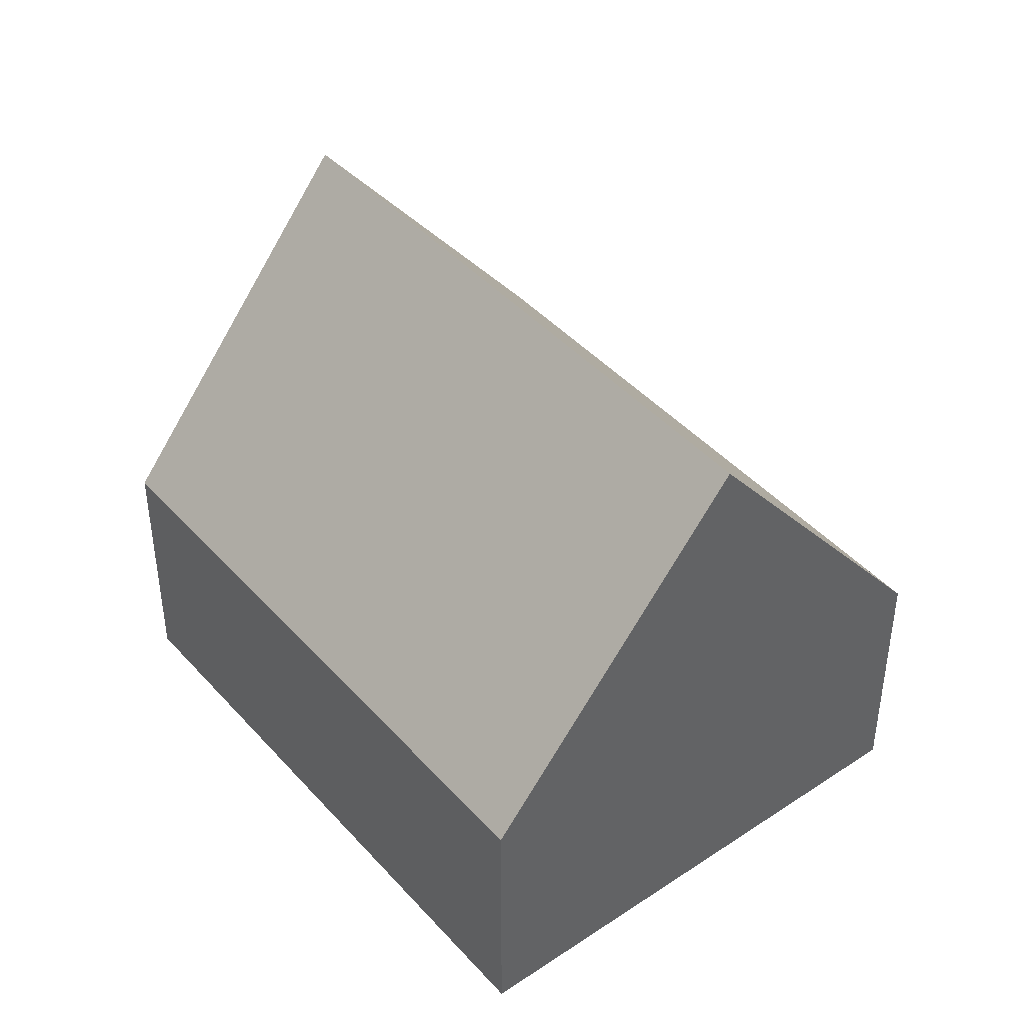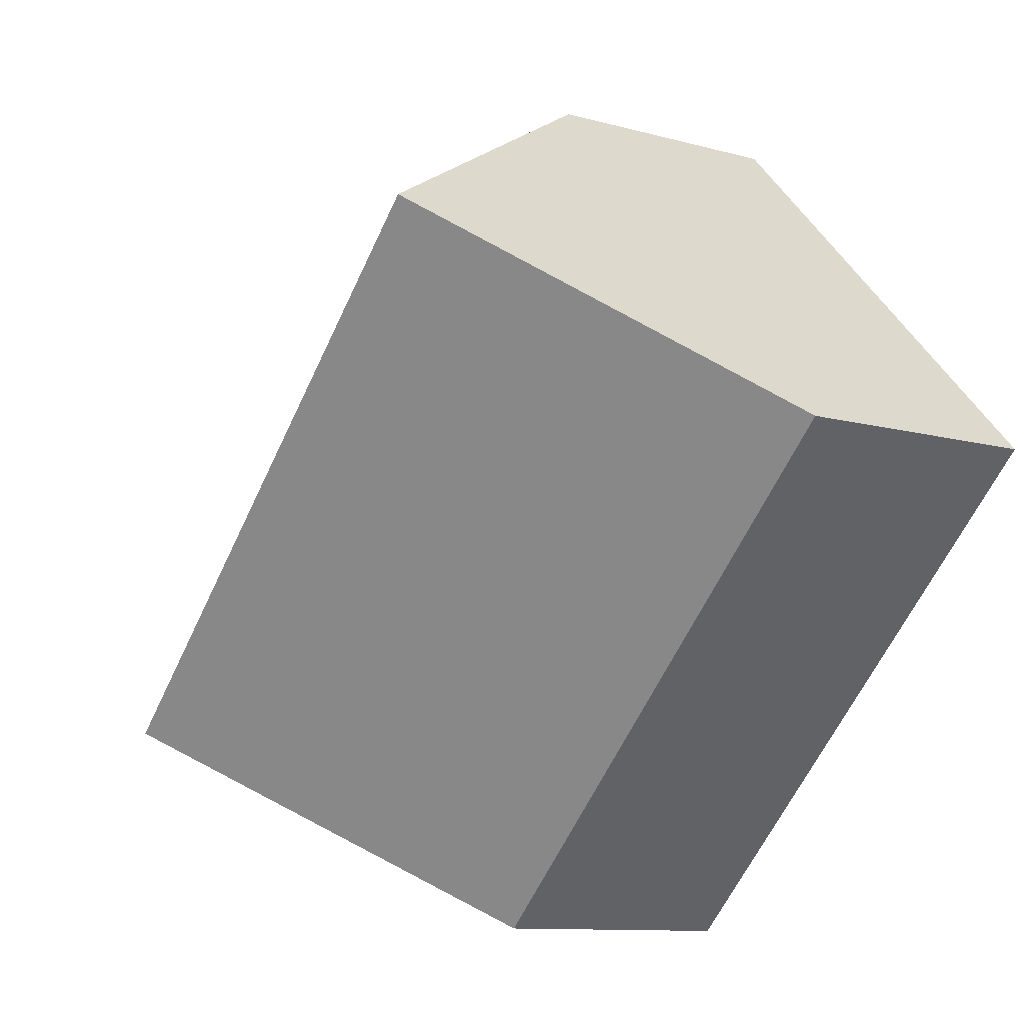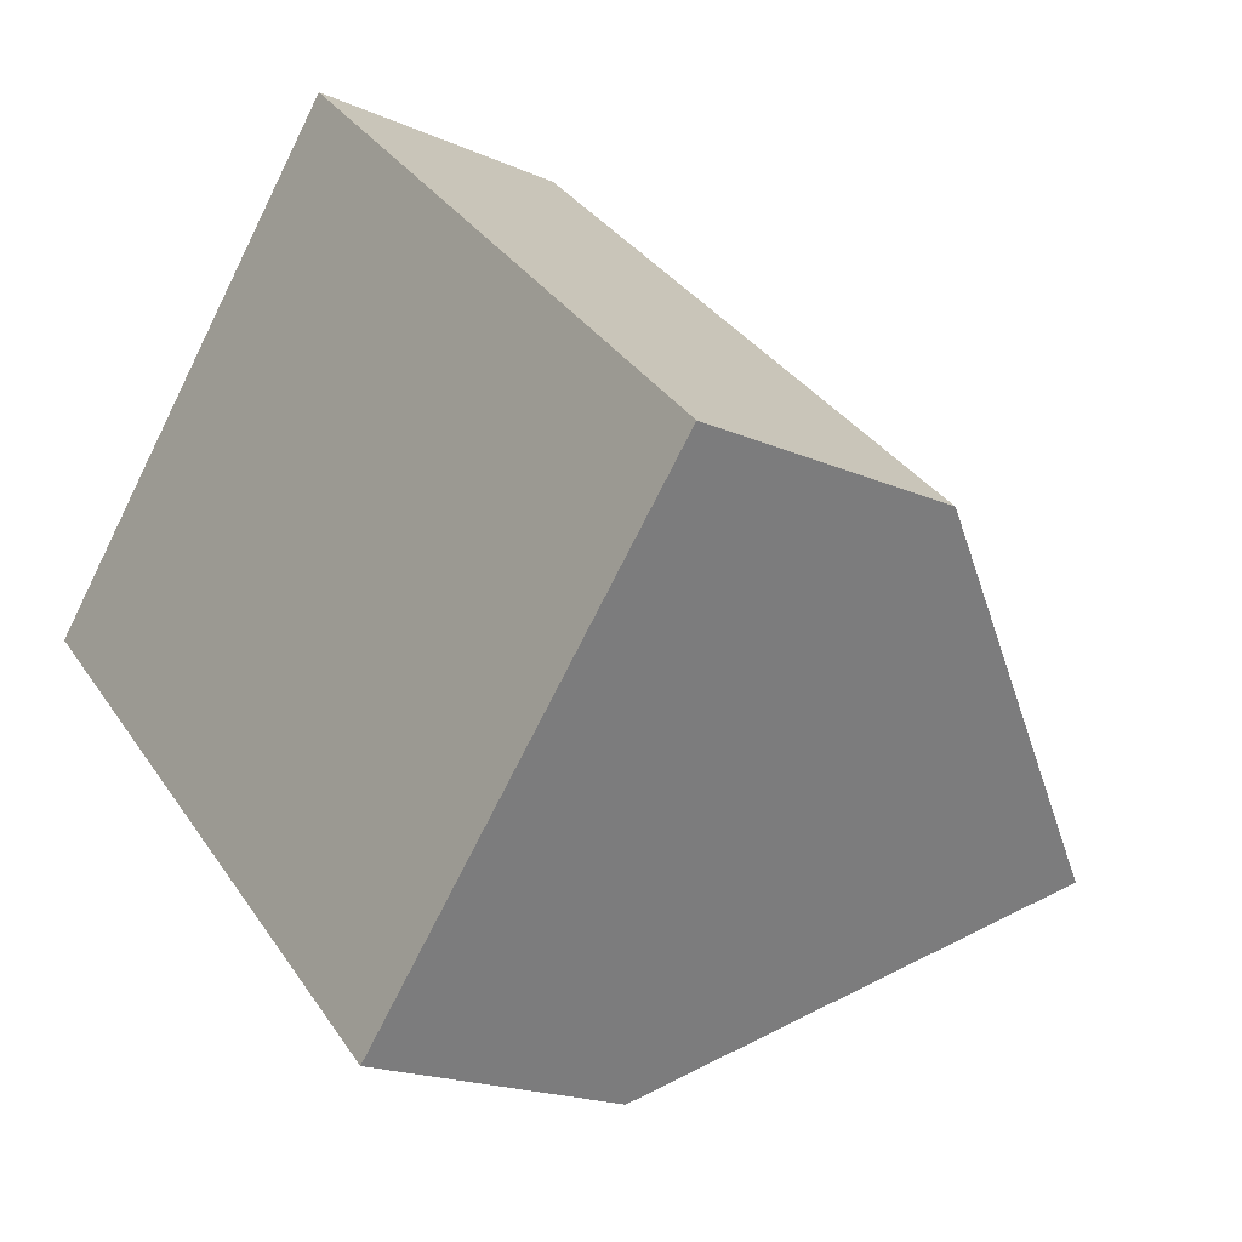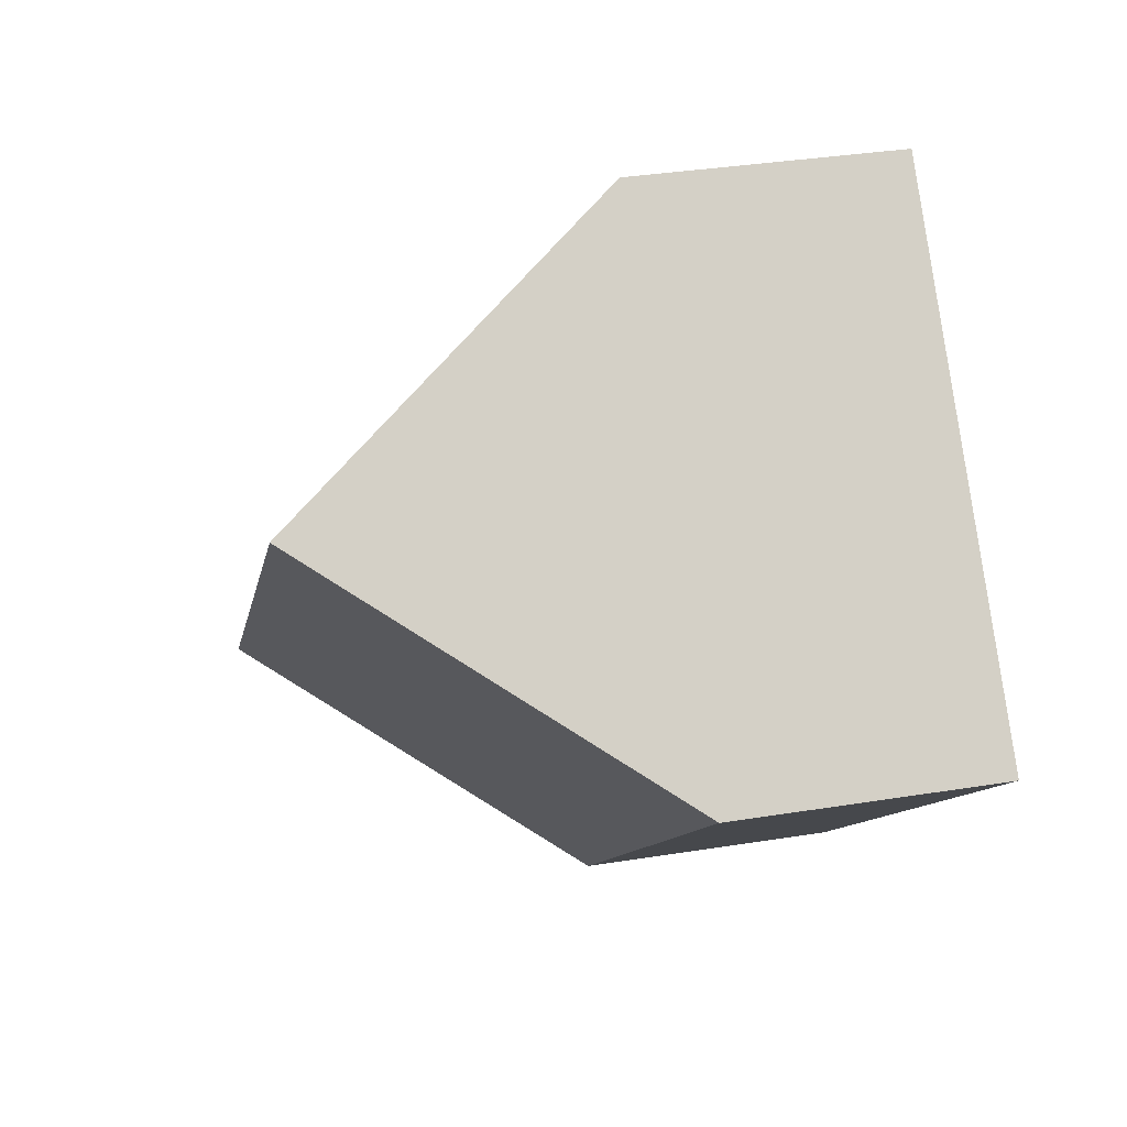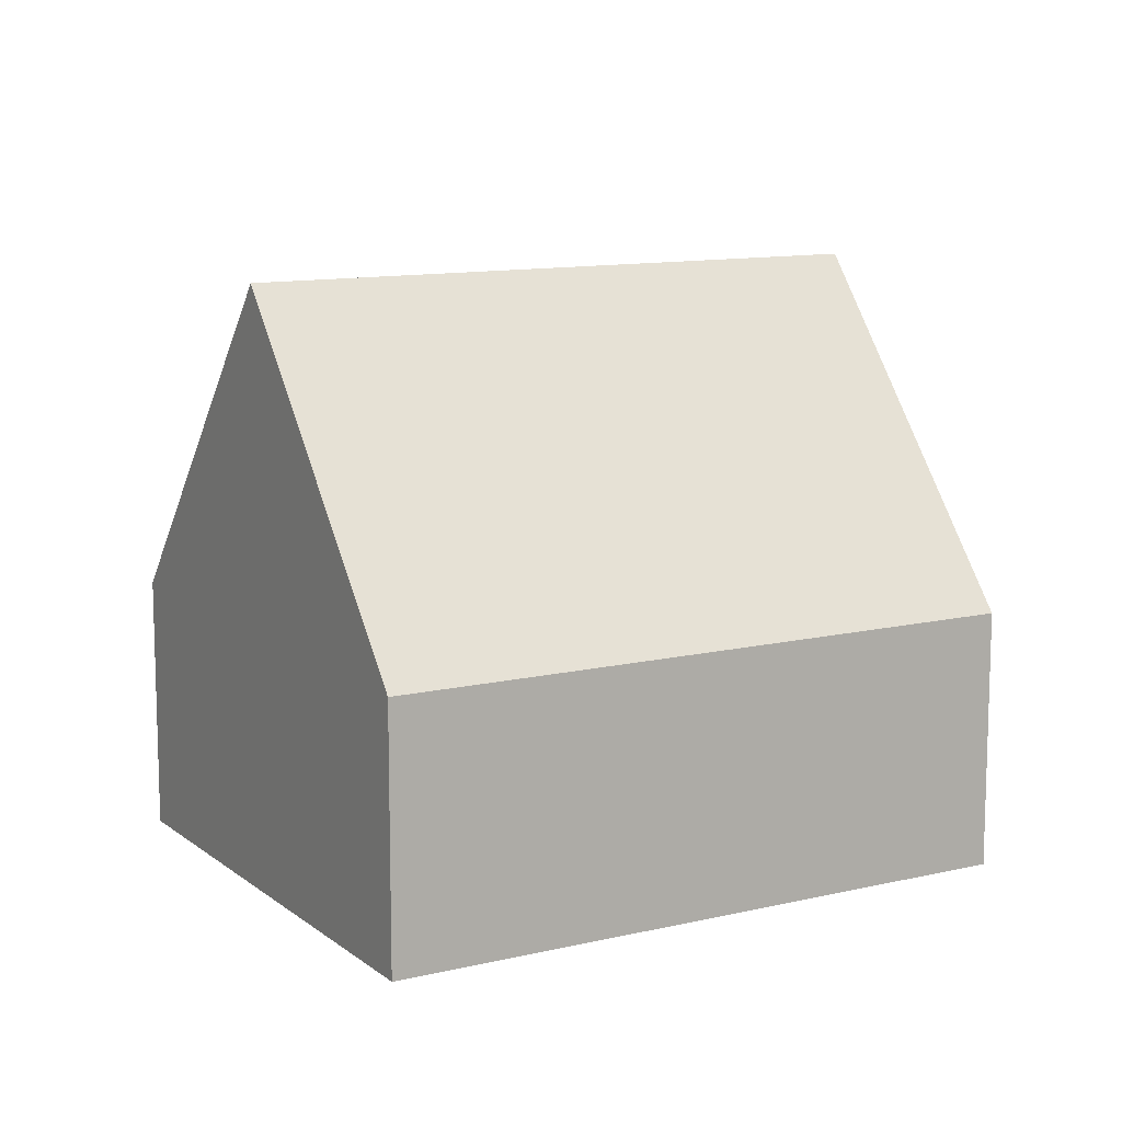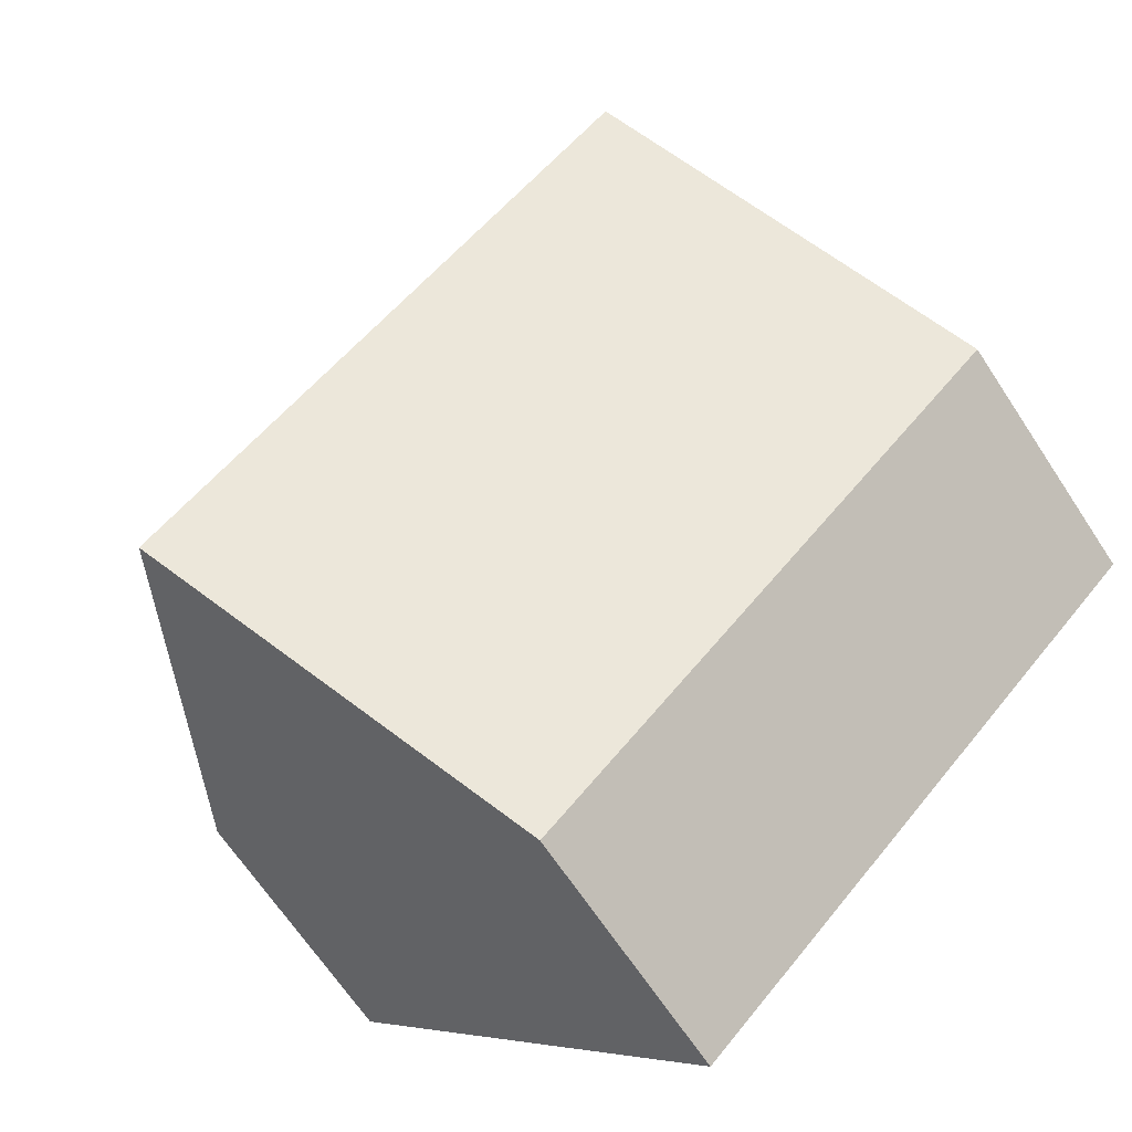
<metadata>
{"format":"obj","ext":"obj","renderer":"f3d","projection":"perspective","resolution":1024,"background":"white","views":[{"elev":43.4,"azim":-84.8,"up":"+Y"},{"elev":-10.5,"azim":-125.0,"up":"+Z"},{"elev":-18.8,"azim":49.7,"up":"+Z"},{"elev":34.8,"azim":-102.2,"up":"+Z"},{"elev":11.5,"azim":-166.4,"up":"+Y"},{"elev":-66.8,"azim":-146.6,"up":"+Z"}]}
</metadata>
<code>
v  10.57 9.333 -4.047
v  5.97 4.076 6.293
v  13.57 4.076 -0.914
v  2.985 9.333 3.147
v  7.569 4.077 -7.18
v  0 4.076 2.496e-16
v  0 0 0
v  2.985 -1.927e-16 3.147
v  5.97 -3.853e-16 6.293
v  13.57 5.597e-17 -0.914
v  10.57 2.478e-16 -4.047
v  7.569 4.396e-16 -7.18
g defaultobject
f 1 2 3
f 2 1 4
f 5 4 1
f 4 5 6
f 6 2 4
f 2 6 7
f 2 7 8
f 2 8 9
f 9 3 2
f 3 9 10
f 3 5 1
f 5 3 10
f 5 10 11
f 5 11 12
f 12 6 5
f 6 12 7
f 8 10 9
f 10 8 7
f 10 7 11
f 11 7 12

</code>
